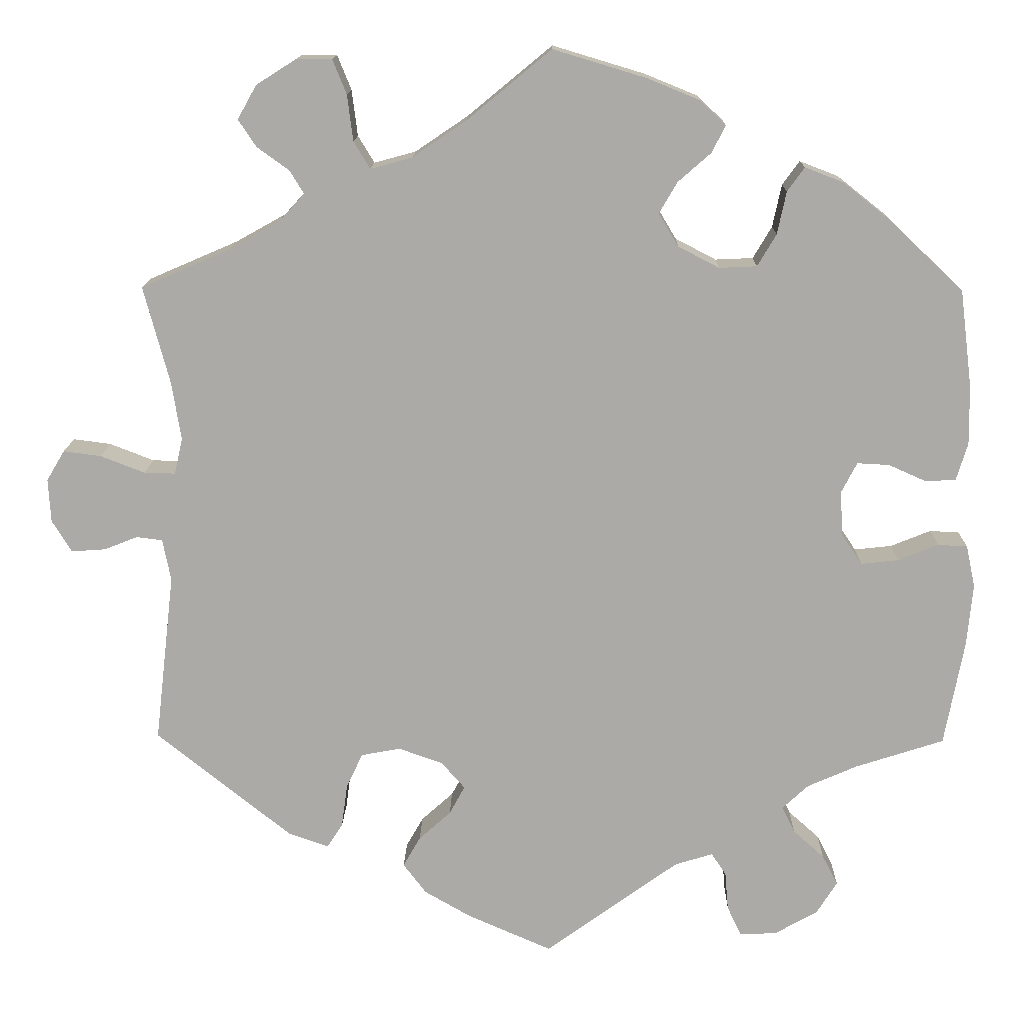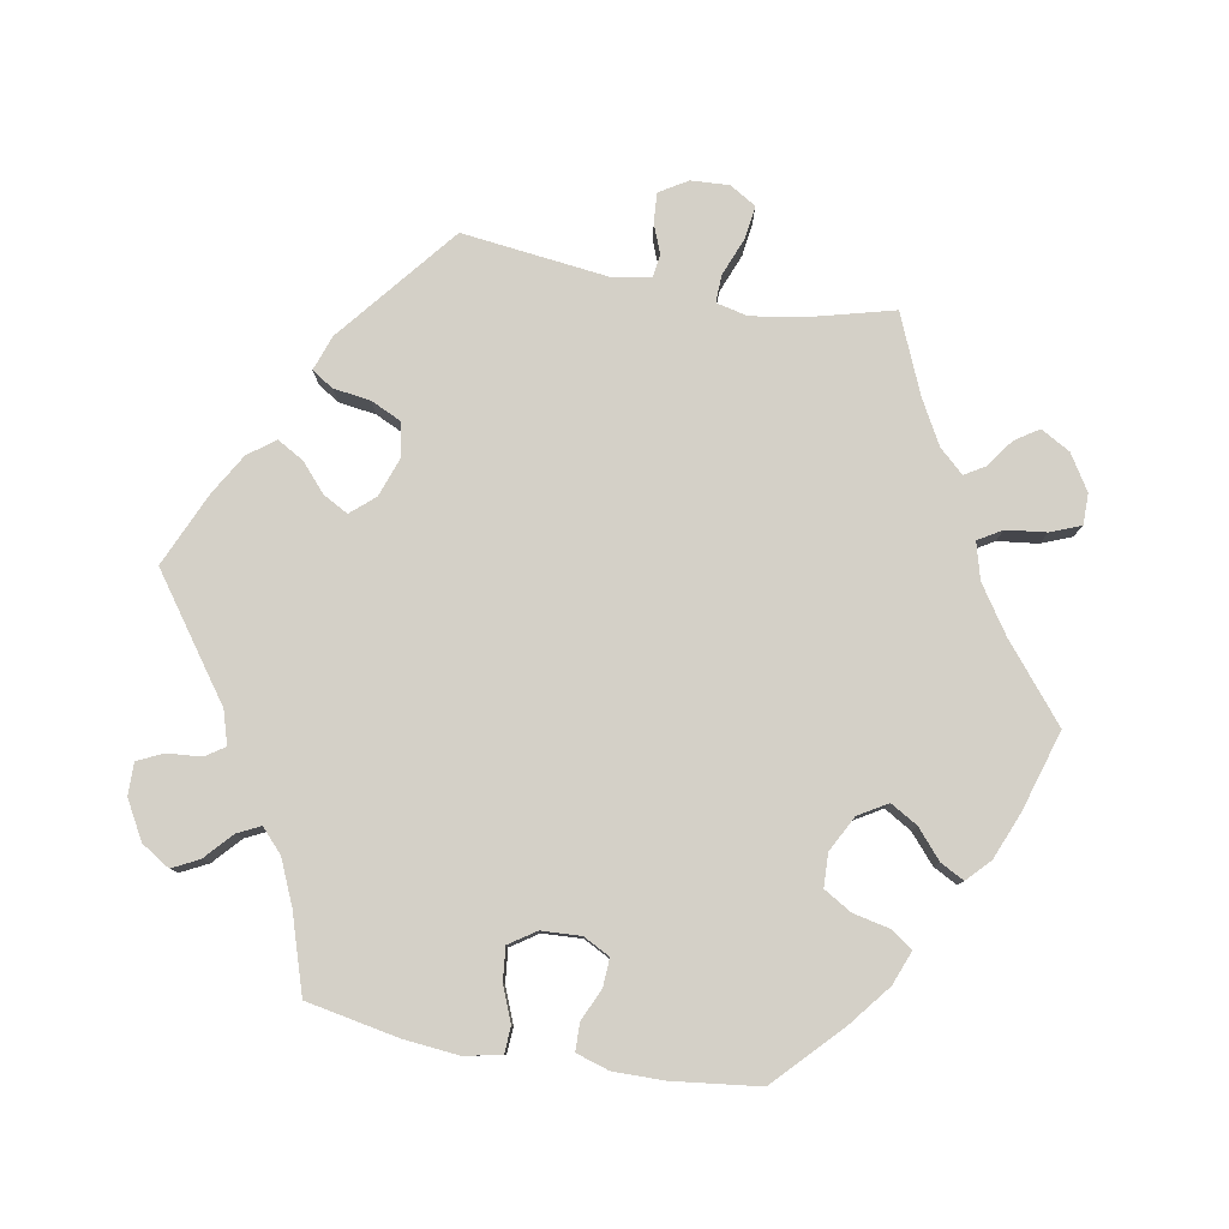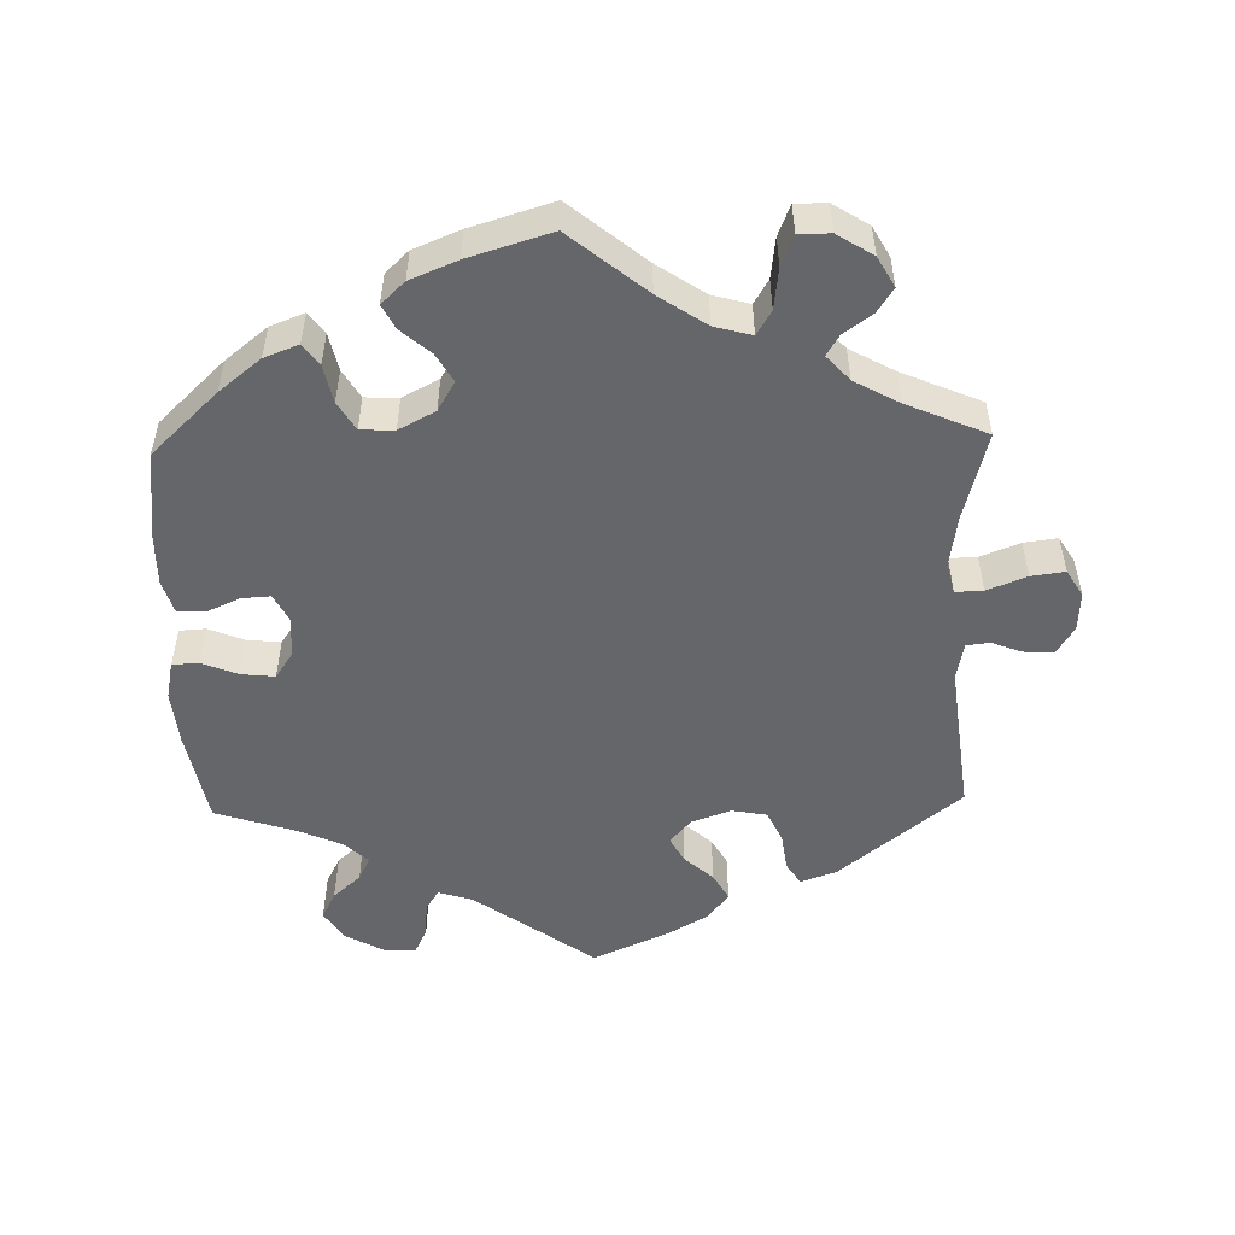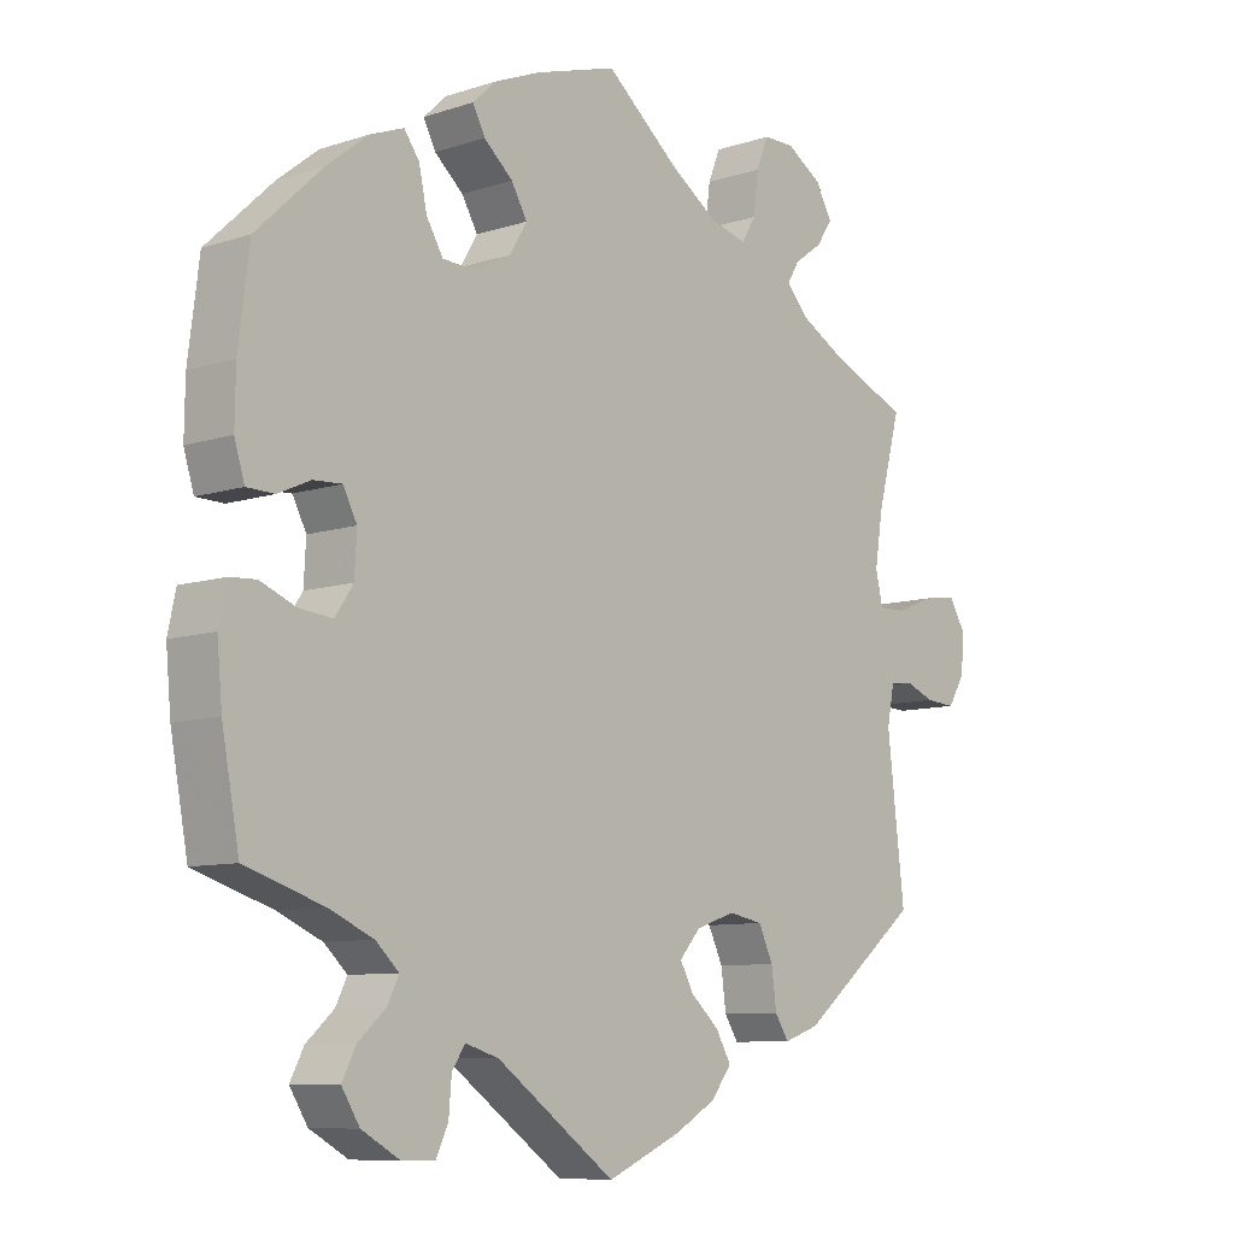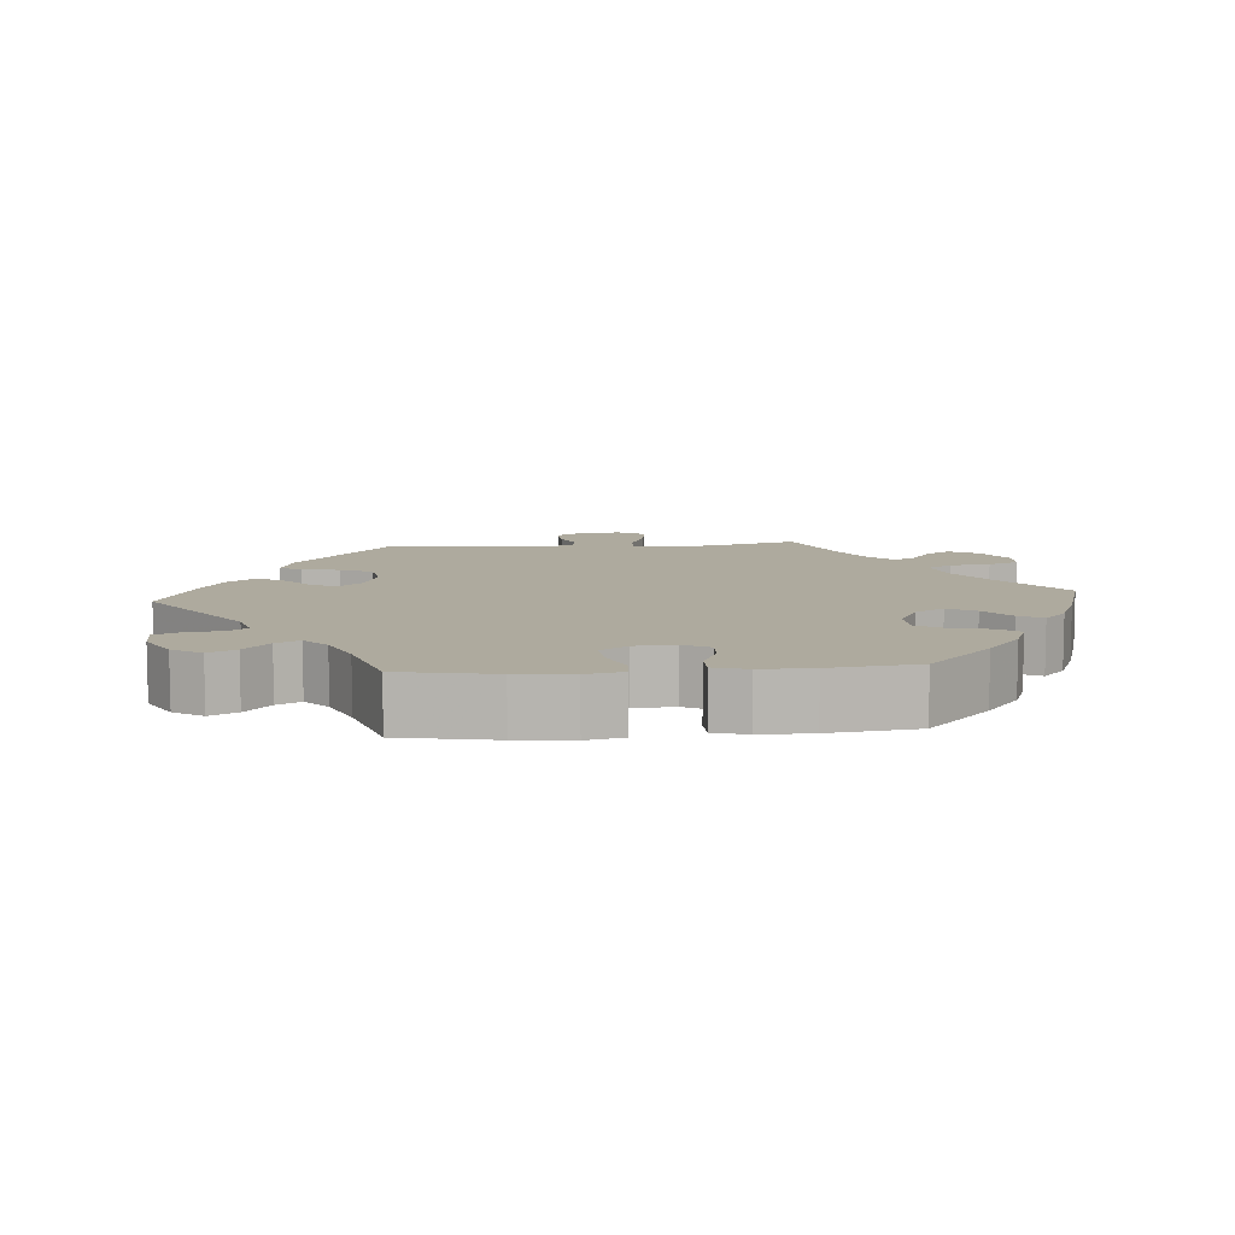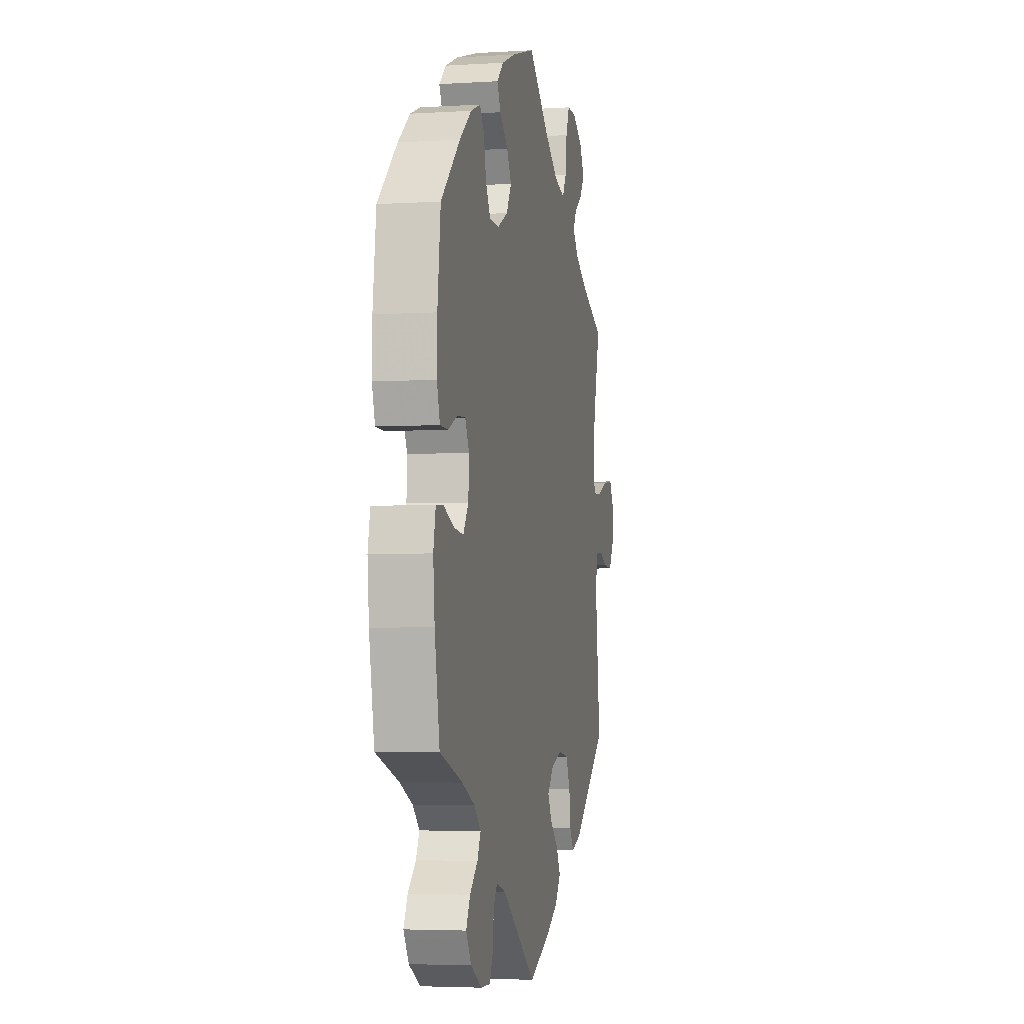
<metadata>
{"format":"obj","ext":"obj","renderer":"f3d","projection":"perspective","resolution":1024,"background":"white","views":[{"elev":14.0,"azim":-178.9,"up":"+Z"},{"elev":79.9,"azim":-79.6,"up":"+Y"},{"elev":-51.9,"azim":1.6,"up":"+Y"},{"elev":-8.8,"azim":-48.6,"up":"+Z"},{"elev":9.2,"azim":-94.5,"up":"+Y"},{"elev":-4.1,"azim":-78.5,"up":"+Z"}]}
</metadata>
<code>
v -0.164 0.07 -0.459
v -0.21 0.07 -0.445
v -0.228 0.07 -0.472
v -0.232 0.07 -0.519
v -0.249 0.07 -0.555
v -0.294 0.07 -0.554
v -0.347 0.07 -0.524
v -0.372 0.07 -0.484
v -0.353 0.07 -0.447
v -0.315 0.07 -0.413
v -0.299 0.07 -0.381
v -0.331 0.07 -0.351
v -0.392 0.07 -0.324
v -0.5 0.07 -0.289
v -0.524 0.07 -0.16
v -0.531 0.07 -0.084
v -0.52 0.07 -0.033
v -0.484 0.07 -0.031
v -0.435 0.07 -0.051
v -0.389 0.07 -0.056
v -0.364 0.07 -0.019
v -0.361 0.07 0.036
v -0.38 0.07 0.073
v -0.419 0.07 0.071
v -0.464 0.07 0.051
v -0.502 0.07 0.052
v -0.516 0.07 0.098
v -0.515 0.07 0.169
v -0.5 0.07 0.289
v -0.409 0.07 0.375
v -0.352 0.07 0.42
v -0.305 0.07 0.438
v -0.284 0.07 0.409
v -0.273 0.07 0.357
v -0.25 0.07 0.318
v -0.204 0.07 0.316
v -0.154 0.07 0.342
v -0.13 0.07 0.382
v -0.152 0.07 0.42
v -0.192 0.07 0.455
v -0.209 0.07 0.488
v -0.177 0.07 0.518
v -0.113 0.07 0.544
v 0 0.07 0.578
v 0.103 0.07 0.493
v 0.168 0.07 0.449
v 0.219 0.07 0.435
v 0.239 0.07 0.468
v 0.246 0.07 0.524
v 0.263 0.07 0.566
v 0.306 0.07 0.566
v 0.355 0.07 0.535
v 0.378 0.07 0.494
v 0.356 0.07 0.461
v 0.317 0.07 0.433
v 0.3 0.07 0.405
v 0.331 0.07 0.371
v 0.392 0.07 0.337
v 0.501 0.07 0.29
v 0.469 0.07 0.17
v 0.458 0.07 0.1
v 0.468 0.07 0.056
v 0.506 0.07 0.057
v 0.56 0.07 0.078
v 0.606 0.07 0.084
v 0.628 0.07 0.047
v 0.625 0.07 -0.006
v 0.601 0.07 -0.045
v 0.559 0.07 -0.042
v 0.519 0.07 -0.026
v 0.487 0.07 -0.03
v 0.477 0.07 -0.081
v 0.501 0.07 -0.288
v 0.335 0.07 -0.421
v 0.286 0.07 -0.438
v 0.267 0.07 -0.408
v 0.26 0.07 -0.356
v 0.24 0.07 -0.313
v 0.192 0.07 -0.304
v 0.138 0.07 -0.323
v 0.109 0.07 -0.356
v 0.128 0.07 -0.391
v 0.167 0.07 -0.426
v 0.188 0.07 -0.463
v 0.16 0.07 -0.5
v 0.103 0.07 -0.533
v 0 0.07 -0.578
v -0.164 0 -0.459
v -0.21 0 -0.445
v -0.228 0 -0.472
v -0.232 0 -0.519
v -0.249 0 -0.555
v -0.294 0 -0.554
v -0.347 0 -0.524
v -0.372 0 -0.484
v -0.353 0 -0.447
v -0.315 0 -0.413
v -0.299 0 -0.381
v -0.331 0 -0.351
v -0.392 0 -0.324
v -0.5 0 -0.289
v -0.524 0 -0.16
v -0.531 0 -0.084
v -0.52 0 -0.033
v -0.484 0 -0.031
v -0.435 0 -0.051
v -0.389 0 -0.056
v -0.364 0 -0.019
v -0.361 0 0.036
v -0.38 0 0.073
v -0.419 0 0.071
v -0.464 0 0.051
v -0.502 0 0.052
v -0.516 0 0.098
v -0.515 0 0.169
v -0.5 0 0.289
v -0.409 0 0.375
v -0.352 0 0.42
v -0.305 0 0.438
v -0.284 0 0.409
v -0.273 0 0.357
v -0.25 0 0.318
v -0.204 0 0.316
v -0.154 0 0.342
v -0.13 0 0.382
v -0.152 0 0.42
v -0.192 0 0.455
v -0.209 0 0.488
v -0.177 0 0.518
v -0.113 0 0.544
v 0 0 0.578
v 0.103 0 0.493
v 0.168 0 0.449
v 0.219 0 0.435
v 0.239 0 0.468
v 0.246 0 0.524
v 0.263 0 0.566
v 0.306 0 0.566
v 0.355 0 0.535
v 0.378 0 0.494
v 0.356 0 0.461
v 0.317 0 0.433
v 0.3 0 0.405
v 0.331 0 0.371
v 0.392 0 0.337
v 0.501 0 0.29
v 0.469 0 0.17
v 0.458 0 0.1
v 0.468 0 0.056
v 0.506 0 0.057
v 0.56 0 0.078
v 0.606 0 0.084
v 0.628 0 0.047
v 0.625 0 -0.006
v 0.601 0 -0.045
v 0.559 0 -0.042
v 0.519 0 -0.026
v 0.487 0 -0.03
v 0.477 0 -0.081
v 0.501 0 -0.288
v 0.335 0 -0.421
v 0.286 0 -0.438
v 0.267 0 -0.408
v 0.26 0 -0.356
v 0.24 0 -0.313
v 0.192 0 -0.304
v 0.138 0 -0.323
v 0.109 0 -0.356
v 0.128 0 -0.391
v 0.167 0 -0.426
v 0.188 0 -0.463
v 0.16 0 -0.5
v 0.103 0 -0.533
v 0 0 -0.578
f 86 87 1
f 85 86 1 2
f 82 83 84 85
f 81 82 85 2
f 80 81 2
f 79 80 2
f 74 75 76 77
f 72 73 74 77
f 71 72 77 78
f 67 68 69 70
f 67 70 71
f 66 67 71
f 63 64 65 66
f 62 63 66 71
f 61 62 71 78
f 58 59 60
f 57 58 60 61
f 56 57 61 78
f 52 53 54 55
f 52 55 56
f 51 52 56
f 48 49 50 51
f 47 48 51 56
f 46 47 56 78
f 42 43 44 45
f 39 40 41 42
f 38 39 42 45
f 37 38 45 46
f 31 32 33 34
f 31 34 35
f 30 31 35
f 29 30 35
f 28 29 35 36
f 24 25 26 27
f 23 24 27 28
f 16 17 18 19
f 16 19 20
f 13 14 15 16
f 12 13 16 20
f 11 12 20 21
f 7 8 9 10
f 7 10 11
f 6 7 11
f 3 4 5 6
f 2 3 6 11
f 79 2 11 21
f 36 37 46 78
f 23 28 36 78
f 22 23 78 79
f 21 22 79
f 88 174 173
f 89 88 173 172
f 172 171 170 169
f 89 172 169 168
f 89 168 167
f 89 167 166
f 164 163 162 161
f 164 161 160 159
f 165 164 159 158
f 157 156 155 154
f 158 157 154
f 158 154 153
f 153 152 151 150
f 158 153 150 149
f 165 158 149 148
f 147 146 145
f 148 147 145 144
f 165 148 144 143
f 142 141 140 139
f 143 142 139
f 143 139 138
f 138 137 136 135
f 143 138 135 134
f 165 143 134 133
f 132 131 130 129
f 129 128 127 126
f 132 129 126 125
f 133 132 125 124
f 121 120 119 118
f 122 121 118
f 122 118 117
f 122 117 116
f 123 122 116 115
f 114 113 112 111
f 115 114 111 110
f 106 105 104 103
f 107 106 103
f 103 102 101 100
f 107 103 100 99
f 108 107 99 98
f 97 96 95 94
f 98 97 94
f 98 94 93
f 93 92 91 90
f 98 93 90 89
f 108 98 89 166
f 165 133 124 123
f 165 123 115 110
f 166 165 110 109
f 166 109 108
f 1 88 89 2
f 2 89 90 3
f 3 90 91 4
f 4 91 92 5
f 5 92 93 6
f 6 93 94 7
f 7 94 95 8
f 8 95 96 9
f 9 96 97 10
f 10 97 98 11
f 11 98 99 12
f 12 99 100 13
f 13 100 101 14
f 14 101 102 15
f 15 102 103 16
f 16 103 104 17
f 17 104 105 18
f 18 105 106 19
f 19 106 107 20
f 20 107 108 21
f 21 108 109 22
f 22 109 110 23
f 23 110 111 24
f 24 111 112 25
f 25 112 113 26
f 26 113 114 27
f 27 114 115 28
f 28 115 116 29
f 29 116 117 30
f 30 117 118 31
f 31 118 119 32
f 32 119 120 33
f 33 120 121 34
f 34 121 122 35
f 35 122 123 36
f 36 123 124 37
f 37 124 125 38
f 38 125 126 39
f 39 126 127 40
f 40 127 128 41
f 41 128 129 42
f 42 129 130 43
f 43 130 131 44
f 44 131 132 45
f 45 132 133 46
f 46 133 134 47
f 47 134 135 48
f 48 135 136 49
f 49 136 137 50
f 50 137 138 51
f 51 138 139 52
f 52 139 140 53
f 53 140 141 54
f 54 141 142 55
f 55 142 143 56
f 56 143 144 57
f 57 144 145 58
f 58 145 146 59
f 59 146 147 60
f 60 147 148 61
f 61 148 149 62
f 62 149 150 63
f 63 150 151 64
f 64 151 152 65
f 65 152 153 66
f 66 153 154 67
f 67 154 155 68
f 68 155 156 69
f 69 156 157 70
f 70 157 158 71
f 71 158 159 72
f 72 159 160 73
f 73 160 161 74
f 74 161 162 75
f 75 162 163 76
f 76 163 164 77
f 77 164 165 78
f 78 165 166 79
f 79 166 167 80
f 80 167 168 81
f 81 168 169 82
f 82 169 170 83
f 83 170 171 84
f 84 171 172 85
f 85 172 173 86
f 86 173 174 87
f 87 174 88 1

</code>
